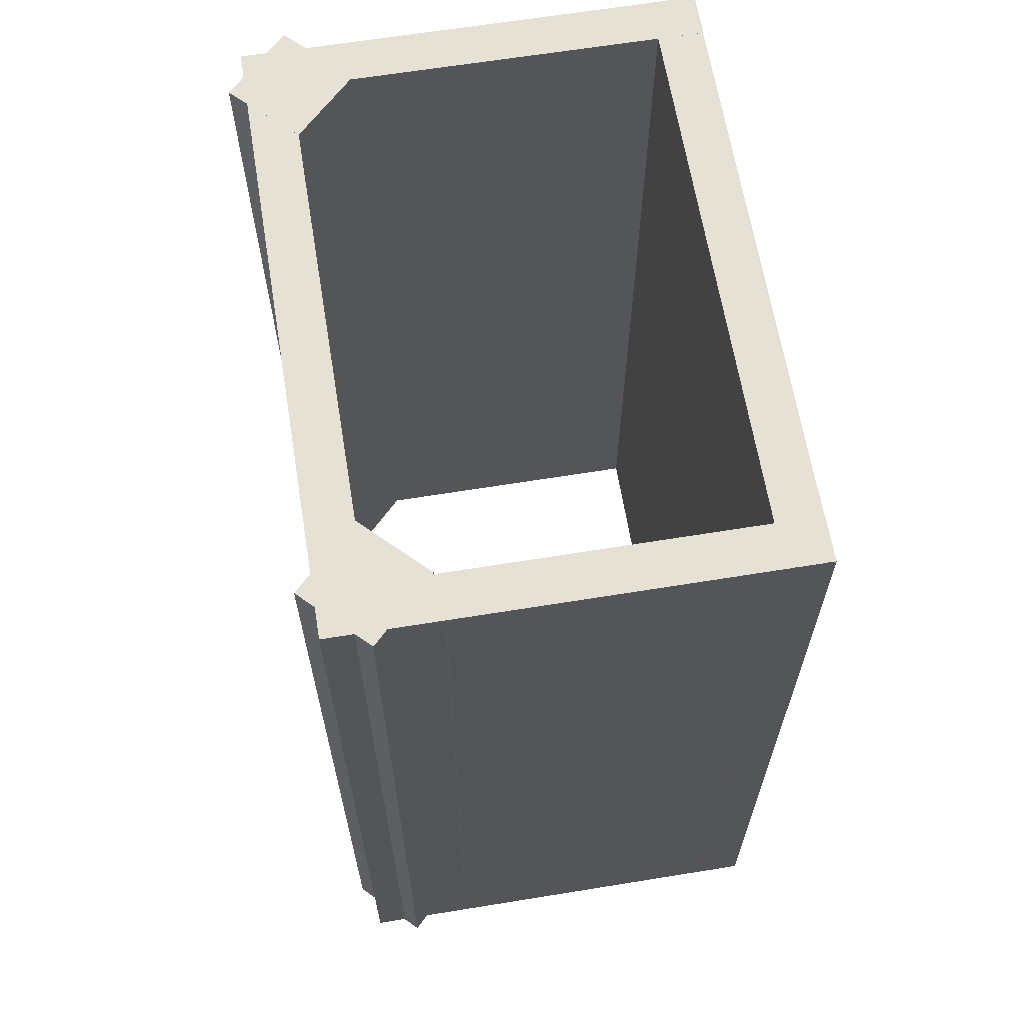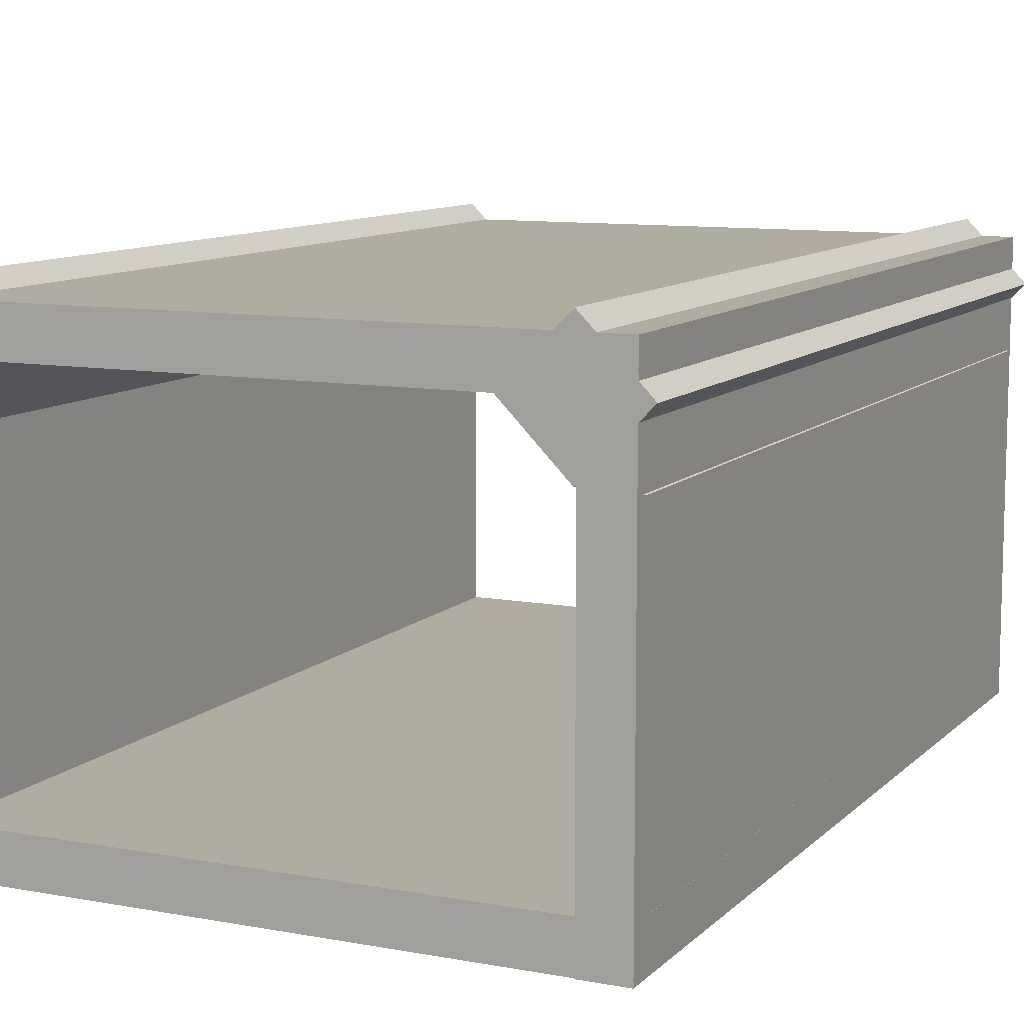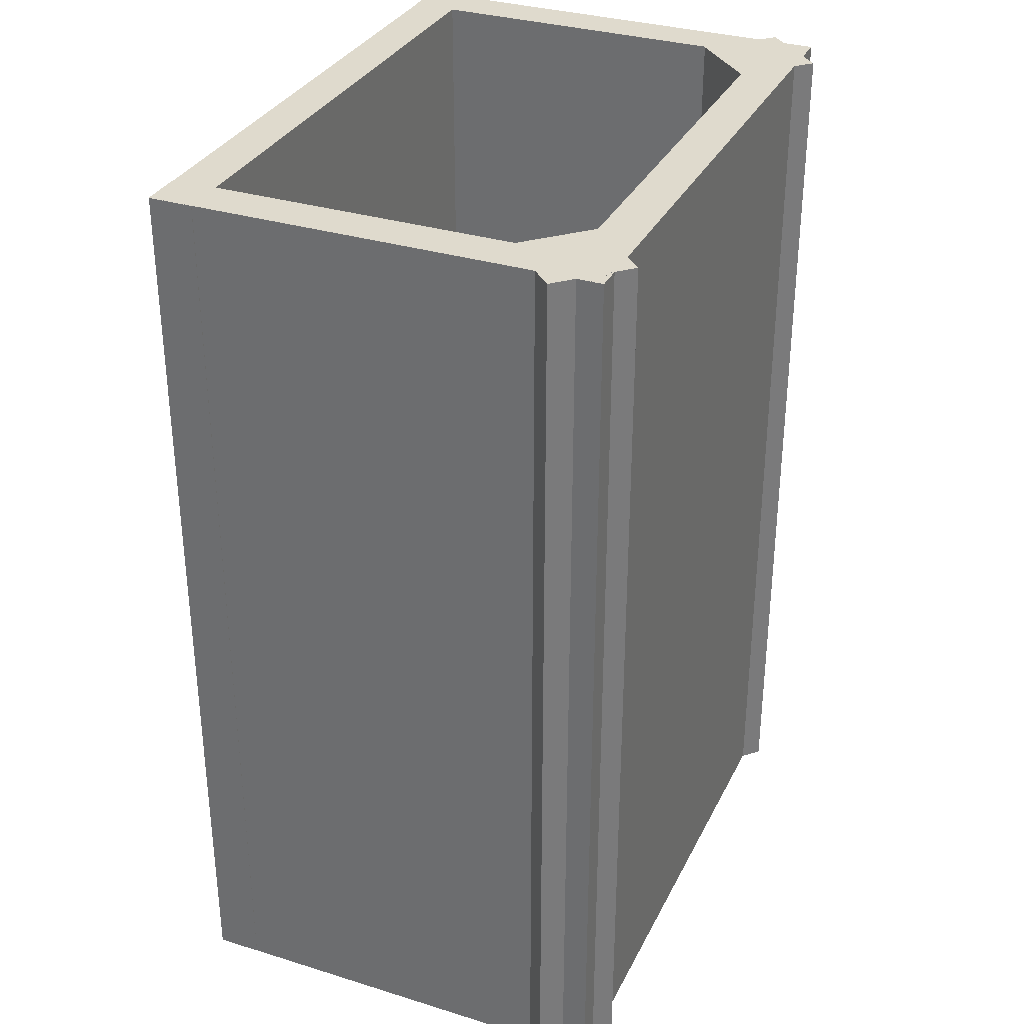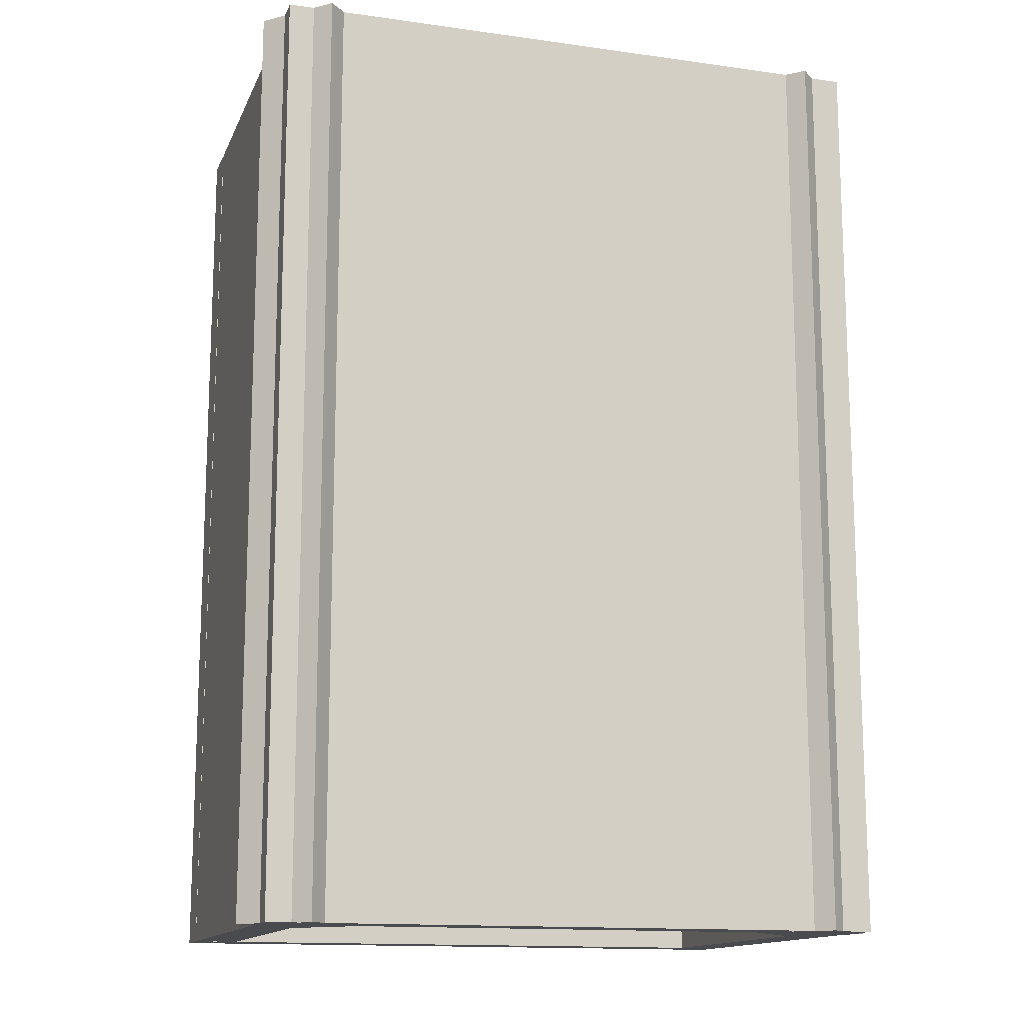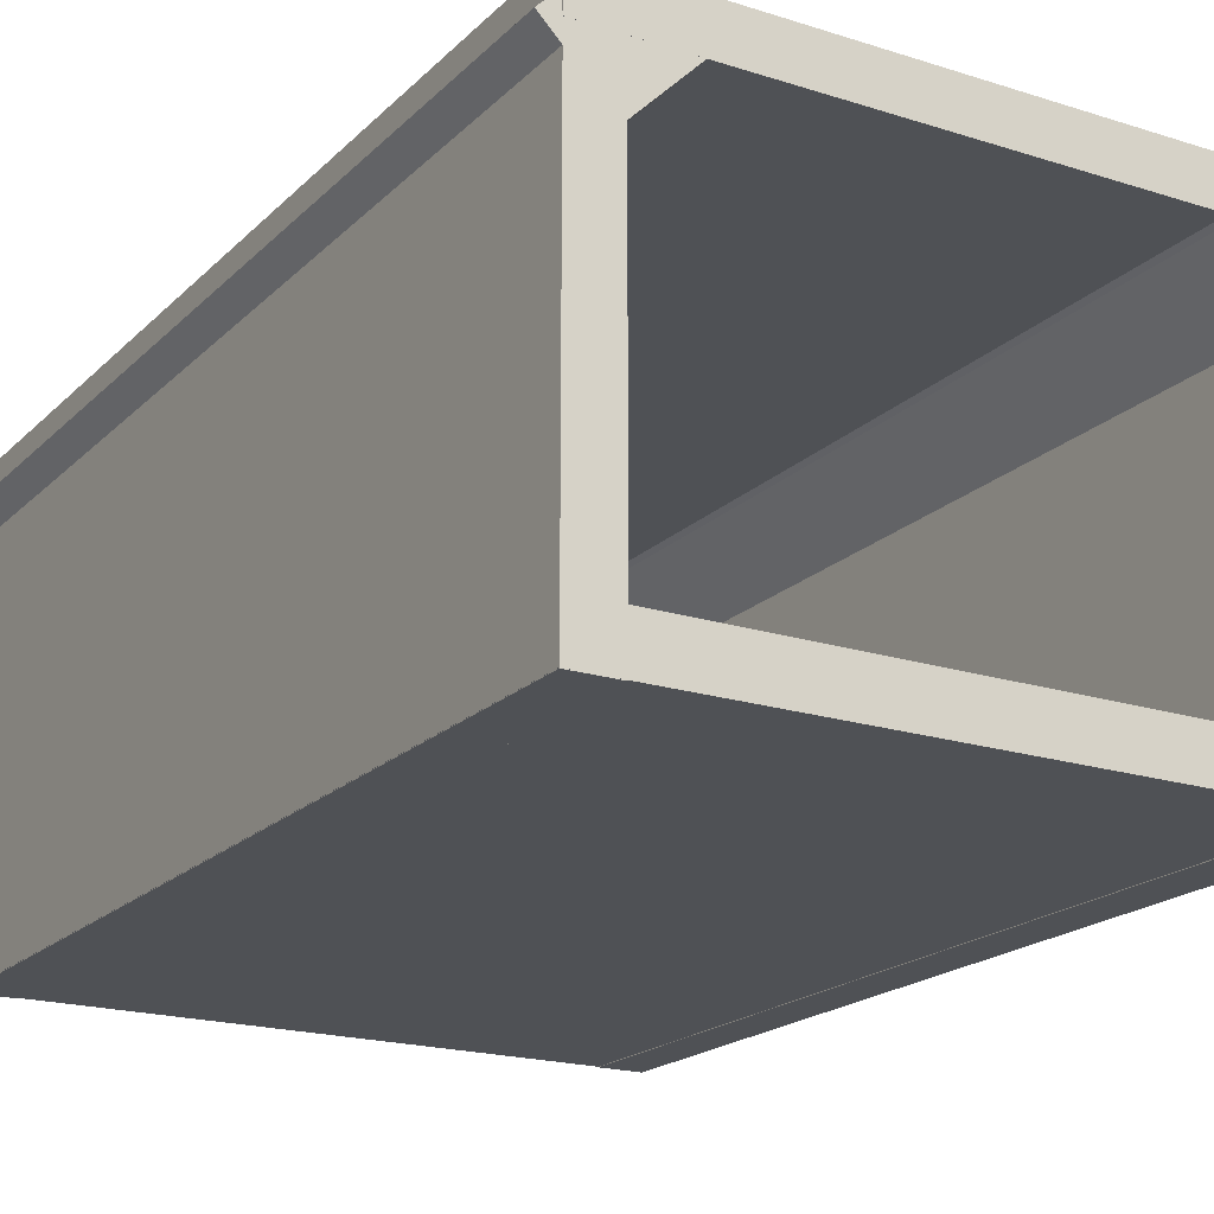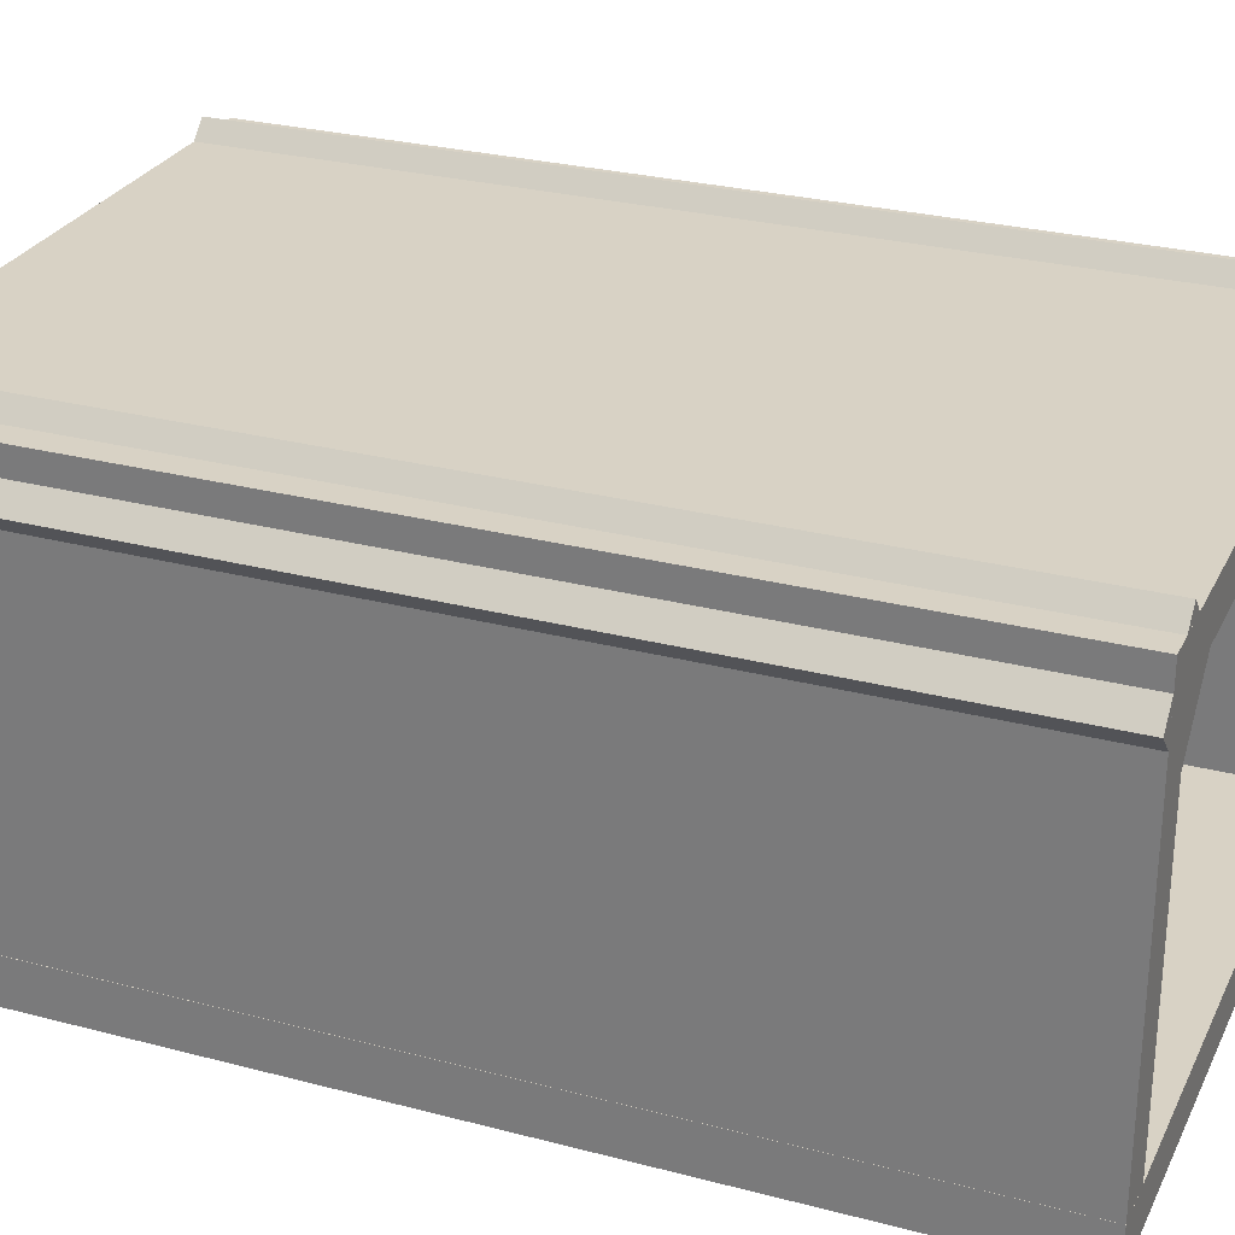
<metadata>
{"format":"obj","ext":"obj","renderer":"f3d","projection":"perspective","resolution":1024,"background":"white","views":[{"elev":64.4,"azim":-99.3,"up":"+Z"},{"elev":10.1,"azim":-154.7,"up":"+Y"},{"elev":32.6,"azim":113.2,"up":"+Z"},{"elev":-14.0,"azim":162.8,"up":"+Z"},{"elev":-19.5,"azim":149.3,"up":"+Y"},{"elev":27.7,"azim":111.9,"up":"+Y"}]}
</metadata>
<code>
o corridor_ns
v 21.44 75 0.00686
v 15 68.51 0.006859
v 15 68.51 99.99
v 21.44 75 99.99
v 21.44 75 0.00686
v 15 68.51 99.99
v 21.44 62.02 99.99
v 27.88 68.51 99.99
v 21.44 75 99.99
v 15 68.51 99.99
v 21.44 62.02 99.99
v 21.44 75 99.99
v 21.44 62.02 0.006857
v 27.88 68.51 0.006859
v 27.88 68.51 99.99
v 21.44 62.02 99.99
v 21.44 62.02 0.006857
v 27.88 68.51 99.99
v 27.88 68.51 0.006859
v 21.44 62.02 0.006857
v 15 68.51 0.006859
v 21.44 75 0.00686
v 27.88 68.51 0.006859
v 15 68.51 0.006859
v 21.44 62.02 99.99
v 15 68.51 99.99
v 15 68.51 0.006859
v 21.44 62.02 0.006857
v 21.44 62.02 99.99
v 15 68.51 0.006859
v 21.44 75 99.99
v 27.88 68.51 99.99
v 27.88 68.51 0.006859
v 21.44 75 0.00686
v 21.44 75 99.99
v 27.88 68.51 0.006859
v 78.56 75 0.00686
v 72.12 68.51 0.006859
v 72.12 68.51 99.99
v 78.56 75 99.99
v 78.56 75 0.00686
v 72.12 68.51 99.99
v 78.56 62.02 99.99
v 85 68.51 99.99
v 78.56 75 99.99
v 72.12 68.51 99.99
v 78.56 62.02 99.99
v 78.56 75 99.99
v 78.56 62.02 0.006857
v 85 68.51 0.006859
v 85 68.51 99.99
v 78.56 62.02 99.99
v 78.56 62.02 0.006857
v 85 68.51 99.99
v 85 68.51 0.006859
v 78.56 62.02 0.006857
v 72.12 68.51 0.006859
v 78.56 75 0.00686
v 85 68.51 0.006859
v 72.12 68.51 0.006859
v 78.56 62.02 99.99
v 72.12 68.51 99.99
v 72.12 68.51 0.006859
v 78.56 62.02 0.006857
v 78.56 62.02 99.99
v 72.12 68.51 0.006859
v 78.56 75 99.99
v 85 68.51 99.99
v 85 68.51 0.006859
v 78.56 75 0.00686
v 78.56 75 99.99
v 85 68.51 0.006859
v 34.22 72.09 98.74
v 34.22 72.09 1.251
v 16.37 61.61 1.251
v 16.37 61.61 98.74
v 34.22 72.09 98.74
v 16.37 61.61 1.251
v 82.96 29.85 5e-06
v 16.48 29.85 0.0137
v 16.5 29.85 100
v 82.98 29.85 99.99
v 82.96 29.85 5e-06
v 16.5 29.85 100
v 16.5 25.06 100
v 82.98 25.06 99.99
v 82.98 29.85 99.99
v 16.5 29.85 100
v 16.5 25.06 100
v 82.98 29.85 99.99
v 16.48 25.06 0.0137
v 82.96 25.06 4e-06
v 82.98 25.06 99.99
v 16.5 25.06 100
v 16.48 25.06 0.0137
v 82.98 25.06 99.99
v 82.96 25.06 4e-06
v 16.48 25.06 0.0137
v 16.48 29.85 0.0137
v 82.96 29.85 5e-06
v 82.96 25.06 4e-06
v 16.48 29.85 0.0137
v 16.5 25.06 100
v 16.5 29.85 100
v 16.48 29.85 0.0137
v 16.48 25.06 0.0137
v 16.5 25.06 100
v 16.48 29.85 0.0137
v 82.98 29.85 99.99
v 82.98 25.06 99.99
v 82.96 25.06 4e-06
v 82.96 29.85 5e-06
v 82.98 29.85 99.99
v 82.96 25.06 4e-06
v 82.96 73.29 1.2e-05
v 16.48 73.29 0.01371
v 16.5 73.29 100
v 82.98 73.29 99.99
v 82.96 73.29 1.2e-05
v 16.5 73.29 100
v 16.5 68.5 100
v 82.98 68.5 99.99
v 82.98 73.29 99.99
v 16.5 73.29 100
v 16.5 68.5 100
v 82.98 73.29 99.99
v 16.48 68.5 0.01371
v 82.96 68.5 1.1e-05
v 82.98 68.5 99.99
v 16.5 68.5 100
v 16.48 68.5 0.01371
v 82.98 68.5 99.99
v 82.96 68.5 1.1e-05
v 16.48 68.5 0.01371
v 16.48 73.29 0.01371
v 82.96 73.29 1.2e-05
v 82.96 68.5 1.1e-05
v 16.48 73.29 0.01371
v 16.5 68.5 100
v 16.5 73.29 100
v 16.48 73.29 0.01371
v 16.48 68.5 0.01371
v 16.5 68.5 100
v 16.48 73.29 0.01371
v 82.98 73.29 99.99
v 82.98 68.5 99.99
v 82.96 68.5 1.1e-05
v 82.96 73.29 1.2e-05
v 82.98 73.29 99.99
v 82.96 68.5 1.1e-05
v 78.19 72.87 0.006859
v 78.19 25 0.006851
v 78.19 25 99.99
v 78.19 72.87 99.99
v 78.19 72.87 0.006859
v 78.19 25 99.99
v 82.94 25 99.99
v 82.94 72.87 99.99
v 78.19 72.87 99.99
v 78.19 25 99.99
v 82.94 25 99.99
v 78.19 72.87 99.99
v 82.94 25 0.006851
v 82.94 72.87 0.006859
v 82.94 72.87 99.99
v 82.94 25 99.99
v 82.94 25 0.006851
v 82.94 72.87 99.99
v 82.94 72.87 0.006859
v 82.94 25 0.006851
v 78.19 25 0.006851
v 78.19 72.87 0.006859
v 82.94 72.87 0.006859
v 78.19 25 0.006851
v 82.94 25 99.99
v 78.19 25 99.99
v 78.19 25 0.006851
v 82.94 25 0.006851
v 82.94 25 99.99
v 78.19 25 0.006851
v 78.19 72.87 99.99
v 82.94 72.87 99.99
v 82.94 72.87 0.006859
v 78.19 72.87 0.006859
v 78.19 72.87 99.99
v 82.94 72.87 0.006859
v 16.49 72.87 0.006859
v 16.49 25 0.006851
v 16.49 25 99.99
v 16.49 72.87 99.99
v 16.49 72.87 0.006859
v 16.49 25 99.99
v 21.24 25 99.99
v 21.24 72.87 99.99
v 16.49 72.87 99.99
v 16.49 25 99.99
v 21.24 25 99.99
v 16.49 72.87 99.99
v 21.24 25 0.006851
v 21.24 72.87 0.006859
v 21.24 72.87 99.99
v 21.24 25 99.99
v 21.24 25 0.006851
v 21.24 72.87 99.99
v 21.24 72.87 0.006859
v 21.24 25 0.006851
v 16.49 25 0.006851
v 16.49 72.87 0.006859
v 21.24 72.87 0.006859
v 16.49 25 0.006851
v 21.24 25 99.99
v 16.49 25 99.99
v 16.49 25 0.006851
v 21.24 25 0.006851
v 21.24 25 99.99
v 16.49 25 0.006851
v 16.49 72.87 99.99
v 21.24 72.87 99.99
v 21.24 72.87 0.006859
v 16.49 72.87 0.006859
v 16.49 72.87 99.99
v 21.24 72.87 0.006859
f 1 2 3
f 4 5 6
f 7 8 9
f 10 11 12
f 13 14 15
f 16 17 18
f 19 20 21
f 22 23 24
f 25 26 27
f 28 29 30
f 31 32 33
f 34 35 36
f 37 38 39
f 40 41 42
f 43 44 45
f 46 47 48
f 49 50 51
f 52 53 54
f 55 56 57
f 58 59 60
f 61 62 63
f 64 65 66
f 67 68 69
f 70 71 72
f 73 74 75
f 76 77 78
f 79 80 81
f 82 83 84
f 85 86 87
f 88 89 90
f 91 92 93
f 94 95 96
f 97 98 99
f 100 101 102
f 103 104 105
f 106 107 108
f 109 110 111
f 112 113 114
f 115 116 117
f 118 119 120
f 121 122 123
f 124 125 126
f 127 128 129
f 130 131 132
f 133 134 135
f 136 137 138
f 139 140 141
f 142 143 144
f 145 146 147
f 148 149 150
f 151 152 153
f 154 155 156
f 157 158 159
f 160 161 162
f 163 164 165
f 166 167 168
f 169 170 171
f 172 173 174
f 175 176 177
f 178 179 180
f 181 182 183
f 184 185 186
f 187 188 189
f 190 191 192
f 193 194 195
f 196 197 198
f 199 200 201
f 202 203 204
f 205 206 207
f 208 209 210
f 211 212 213
f 214 215 216
f 217 218 219
f 220 221 222

</code>
